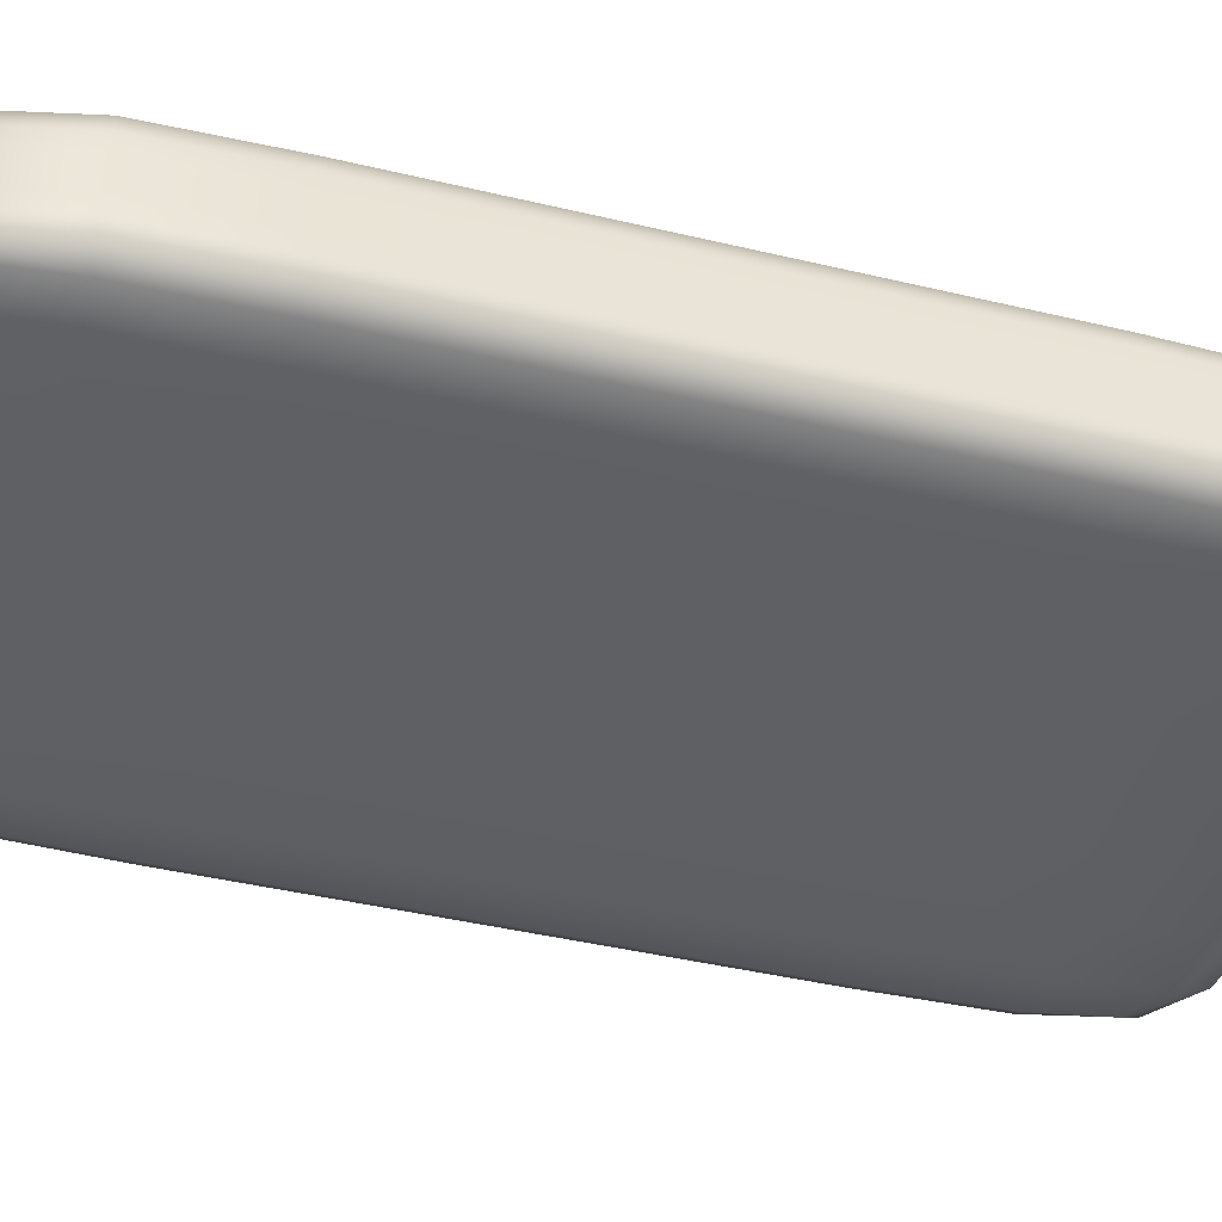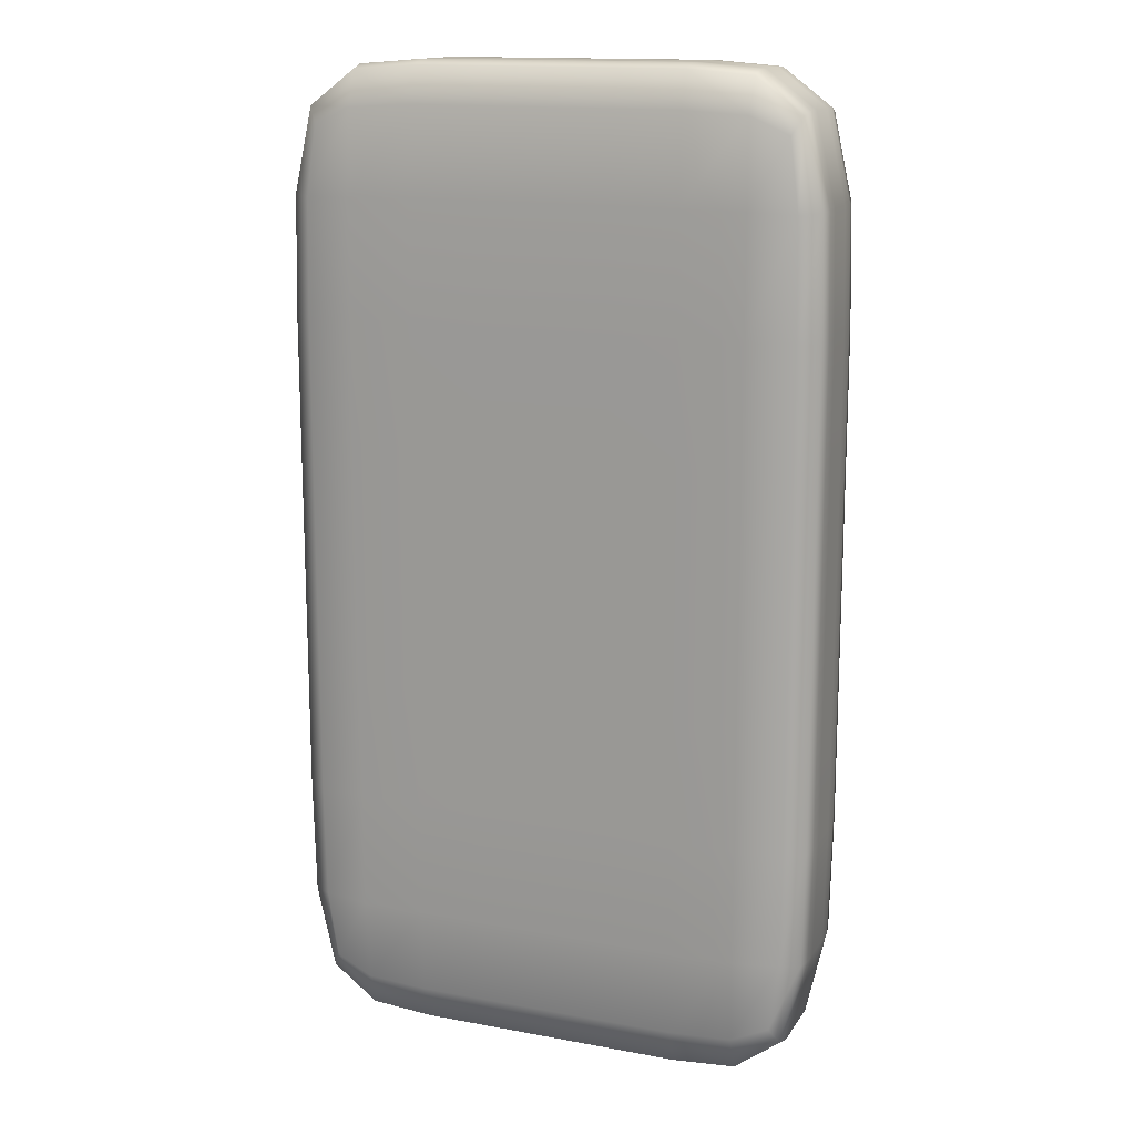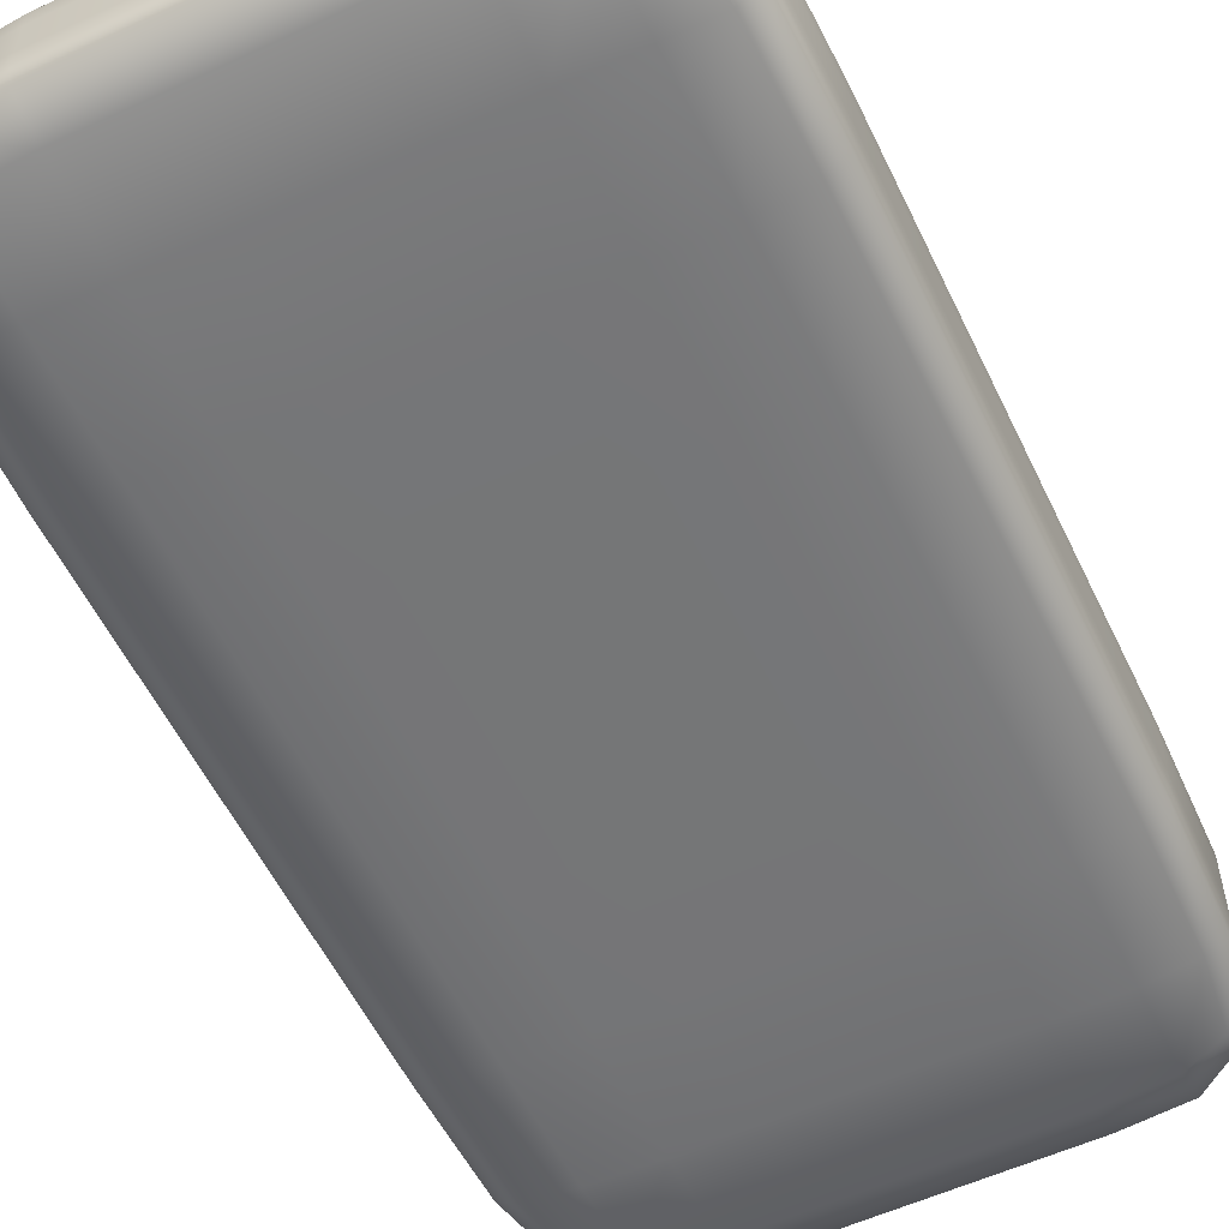
<metadata>
{"format":"obj","ext":"obj","renderer":"f3d","projection":"perspective","resolution":1024,"background":"white","views":[{"elev":-42.7,"azim":74.1,"up":"+Y"},{"elev":14.8,"azim":-158.3,"up":"+Z"},{"elev":-56.7,"azim":25.6,"up":"+Y"}]}
</metadata>
<code>
o Cube.023_Cube.028
v -0.3927 -0.1012 0.7175
v -0.3927 0.1012 0.7175
v -0.3927 -0.1012 -0.7175
v -0.3927 0.1012 -0.7175
v 0.3927 -0.1012 0.7175
v 0.3927 0.1012 0.7175
v 0.3927 -0.1012 -0.7175
v 0.3927 0.1012 -0.7175
v -0.4114 -0.106 0
v -0.4114 0 0.7517
v -0.4114 0.106 0
v -0.4114 0 -0.7517
v 0 -0.106 -0.7517
v 0 0.106 -0.7517
v 0.4114 0 -0.7517
v 0.4114 -0.106 0
v 0.4114 0.106 0
v 0.4114 0 0.7517
v 0 -0.106 0.7517
v 0 0.106 0.7517
v 0 0.1157 0
v 0 -0.1157 0
v 0 0 0.82
v 0.4488 0 0
v 0 0 -0.82
v -0.4488 0 0
v -0.4114 -0.106 0.41
v -0.4114 0.05784 0.7517
v -0.4114 0.106 -0.41
v -0.4114 -0.05784 -0.7517
v -0.2244 -0.106 -0.7517
v 0.2244 0.106 -0.7517
v 0.4114 -0.05784 -0.7517
v 0.4114 -0.106 -0.41
v 0.4114 0.106 0.41
v 0.4114 -0.05784 0.7517
v 0.2244 -0.106 0.7517
v -0.2244 0.106 0.7517
v -0.4114 -0.106 -0.41
v -0.4114 -0.05784 0.7517
v -0.4114 0.106 0.41
v -0.4114 0.05784 -0.7517
v 0.2244 -0.106 -0.7517
v -0.2244 0.106 -0.7517
v 0.4114 0.05784 -0.7517
v 0.4114 -0.106 0.41
v 0.4114 0.106 -0.41
v 0.4114 0.05784 0.7517
v -0.2244 -0.106 0.7517
v 0.2244 0.106 0.7517
v 0 0.1157 0.41
v 0 0.1157 -0.41
v 0.2244 0.1157 0
v -0.2244 0.1157 0
v 0 -0.1157 0.41
v 0 -0.1157 -0.41
v -0.2244 -0.1157 0
v 0.2244 -0.1157 0
v -0.2244 0 0.82
v 0.2244 0 0.82
v 0 -0.05784 0.82
v 0 0.05784 0.82
v 0.4488 0 0.41
v 0.4488 0 -0.41
v 0.4488 -0.05784 0
v 0.4488 0.05784 0
v 0.2244 0 -0.82
v -0.2244 0 -0.82
v 0 -0.05784 -0.82
v 0 0.05784 -0.82
v -0.4488 0 -0.41
v -0.4488 0 0.41
v -0.4488 -0.05784 0
v -0.4488 0.05784 0
v -0.4488 0.05784 0.41
v -0.4488 -0.05784 0.41
v -0.4488 -0.05784 -0.41
v -0.2244 0.05784 -0.82
v -0.2244 -0.05784 -0.82
v 0.2244 -0.05784 -0.82
v 0.4488 0.05784 -0.41
v 0.4488 -0.05784 -0.41
v 0.4488 -0.05784 0.41
v 0.2244 0.05784 0.82
v 0.2244 -0.05784 0.82
v -0.2244 -0.05784 0.82
v 0.2244 -0.1157 -0.41
v -0.2244 -0.1157 -0.41
v -0.2244 -0.1157 0.41
v -0.2244 0.1157 -0.41
v 0.2244 0.1157 -0.41
v 0.2244 0.1157 0.41
v -0.2244 0.1157 0.41
v 0.2244 -0.1157 0.41
v -0.2244 0.05784 0.82
v 0.4488 0.05784 0.41
v 0.2244 0.05784 -0.82
v -0.4488 0.05784 -0.41
v -0.4082 -0.1052 0.6021
v -0.4082 0.08493 0.7458
v -0.4082 0.1052 -0.6021
v -0.4082 -0.08493 -0.7458
v -0.3295 -0.1052 -0.7458
v 0.3295 0.1052 -0.7458
v 0.4082 -0.08493 -0.7458
v 0.4082 -0.1052 -0.6021
v 0.4082 0.1052 0.6021
v 0.4082 -0.08493 0.7458
v 0.3295 -0.1052 0.7458
v -0.3295 0.1052 0.7458
v -0.4114 -0.106 -0.205
v -0.4114 -0.02892 0.7517
v -0.4114 0.106 0.205
v -0.4114 0.02892 -0.7517
v 0.1122 -0.106 -0.7517
v -0.1122 0.106 -0.7517
v 0.4114 0.02892 -0.7517
v 0.4114 -0.106 0.205
v 0.4114 0.106 -0.205
v 0.4114 0.02892 0.7517
v -0.1122 -0.106 0.7517
v 0.1122 0.106 0.7517
v 0 0.1145 0.6065
v 0 0.1157 -0.205
v 0.3319 0.1145 -0
v -0.1122 0.1157 -0
v 0 -0.1145 0.6065
v 0 -0.1157 -0.205
v -0.3319 -0.1145 0
v 0.1122 -0.1157 -0
v -0.3319 0 0.8115
v 0.1122 0 0.82
v 0 -0.08555 0.8115
v 0 0.02892 0.82
v 0.4441 0 0.6065
v 0.4488 0 -0.205
v 0.4441 -0.08555 -0
v 0.4488 0.02892 -0
v 0.3319 0 -0.8115
v -0.1122 0 -0.82
v 0 -0.08555 -0.8115
v -0 0.02892 -0.82
v -0.4441 0 -0.6065
v -0.4488 0 0.205
v -0.4441 -0.08555 0
v -0.4488 0.02892 0
v -0.4114 -0.106 0.205
v -0.4114 0.02892 0.7517
v -0.4114 0.106 -0.205
v -0.4114 -0.02892 -0.7517
v -0.1122 -0.106 -0.7517
v 0.1122 0.106 -0.7517
v 0.4114 -0.02892 -0.7517
v 0.4114 -0.106 -0.205
v 0.4114 0.106 0.205
v 0.4114 -0.02892 0.7517
v 0.1122 -0.106 0.7517
v -0.1122 0.106 0.7517
v -0.4082 -0.1052 -0.6021
v -0.4082 -0.08493 0.7458
v -0.4082 0.1052 0.6021
v -0.4082 0.08493 -0.7458
v 0.3295 -0.1052 -0.7458
v -0.3295 0.1052 -0.7458
v 0.4082 0.08493 -0.7458
v 0.4082 -0.1052 0.6021
v 0.4082 0.1052 -0.6021
v 0.4082 0.08493 0.7458
v -0.3295 -0.1052 0.7458
v 0.3295 0.1052 0.7458
v 0 0.1157 0.205
v 0 0.1145 -0.6065
v 0.1122 0.1157 -0
v -0.3319 0.1145 0
v 0 -0.1157 0.205
v 0 -0.1145 -0.6065
v -0.1122 -0.1157 -0
v 0.3319 -0.1145 -0
v -0.1122 0 0.82
v 0.3319 0 0.8115
v 0 -0.02892 0.82
v 0 0.08555 0.8115
v 0.4488 0 0.205
v 0.4441 0 -0.6065
v 0.4488 -0.02892 -0
v 0.4441 0.08555 -0
v 0.1122 0 -0.82
v -0.3319 0 -0.8115
v -0 -0.02892 -0.82
v 0 0.08555 -0.8115
v -0.4488 0 -0.205
v -0.4441 0 0.6065
v -0.4488 -0.02892 0
v -0.4441 0.08555 0
v -0.4488 0.05784 0.205
v -0.4441 0.05784 0.6065
v -0.4488 0.02892 0.41
v -0.4441 0.08555 0.41
v -0.4488 -0.05784 0.205
v -0.4441 -0.05784 0.6065
v -0.4441 -0.08555 0.41
v -0.4488 -0.02892 0.41
v -0.4441 -0.05784 -0.6065
v -0.4488 -0.05784 -0.205
v -0.4441 -0.08555 -0.41
v -0.4488 -0.02892 -0.41
v -0.1122 0.05784 -0.82
v -0.3319 0.05784 -0.8115
v -0.2244 0.02892 -0.82
v -0.2244 0.08555 -0.8115
v -0.1122 -0.05784 -0.82
v -0.3319 -0.05784 -0.8115
v -0.2244 -0.08555 -0.8115
v -0.2244 -0.02892 -0.82
v 0.3319 -0.05784 -0.8115
v 0.1122 -0.05784 -0.82
v 0.2244 -0.08555 -0.8115
v 0.2244 -0.02892 -0.82
v 0.4488 0.05784 -0.205
v 0.4441 0.05784 -0.6065
v 0.4488 0.02892 -0.41
v 0.4441 0.08555 -0.41
v 0.4488 -0.05784 -0.205
v 0.4441 -0.05784 -0.6065
v 0.4441 -0.08555 -0.41
v 0.4488 -0.02892 -0.41
v 0.4441 -0.05784 0.6065
v 0.4488 -0.05784 0.205
v 0.4441 -0.08555 0.41
v 0.4488 -0.02892 0.41
v 0.1122 0.05784 0.82
v 0.3319 0.05784 0.8115
v 0.2244 0.02892 0.82
v 0.2244 0.08555 0.8115
v 0.1122 -0.05784 0.82
v 0.3319 -0.05784 0.8115
v 0.2244 -0.08555 0.8115
v 0.2244 -0.02892 0.82
v -0.3319 -0.05784 0.8115
v -0.1122 -0.05784 0.82
v -0.2244 -0.08555 0.8115
v -0.2244 -0.02892 0.82
v 0.2244 -0.1157 -0.205
v 0.2244 -0.1145 -0.6065
v 0.1122 -0.1157 -0.41
v 0.3319 -0.1145 -0.41
v -0.2244 -0.1157 -0.205
v -0.2244 -0.1145 -0.6065
v -0.3319 -0.1145 -0.41
v -0.1122 -0.1157 -0.41
v -0.2244 -0.1145 0.6065
v -0.2244 -0.1157 0.205
v -0.3319 -0.1145 0.41
v -0.1122 -0.1157 0.41
v -0.2244 0.1157 -0.205
v -0.2244 0.1145 -0.6065
v -0.1122 0.1157 -0.41
v -0.3319 0.1145 -0.41
v 0.2244 0.1157 -0.205
v 0.2244 0.1145 -0.6065
v 0.3319 0.1145 -0.41
v 0.1122 0.1157 -0.41
v 0.2244 0.1145 0.6065
v 0.2244 0.1157 0.205
v 0.3319 0.1145 0.41
v 0.1122 0.1157 0.41
v -0.2244 0.1145 0.6065
v -0.2244 0.1157 0.205
v -0.1122 0.1157 0.41
v -0.3319 0.1145 0.41
v 0.2244 -0.1145 0.6065
v 0.2244 -0.1157 0.205
v 0.1122 -0.1157 0.41
v 0.3319 -0.1145 0.41
v -0.3319 0.05784 0.8115
v -0.1122 0.05784 0.82
v -0.2244 0.02892 0.82
v -0.2244 0.08555 0.8115
v 0.4441 0.05784 0.6065
v 0.4488 0.05784 0.205
v 0.4488 0.02892 0.41
v 0.4441 0.08555 0.41
v 0.3319 0.05784 -0.8115
v 0.1122 0.05784 -0.82
v 0.2244 0.02892 -0.82
v 0.2244 0.08555 -0.8115
v -0.4441 0.05784 -0.6065
v -0.4488 0.05784 -0.205
v -0.4488 0.02892 -0.41
v -0.4441 0.08555 -0.41
v -0.4396 0.08539 -0.6054
v 0.3313 0.08539 -0.8033
v 0.4396 0.08539 0.6054
v -0.3313 0.08539 0.8033
v 0.3313 -0.1133 0.6054
v -0.3313 0.1133 0.6054
v 0.1122 0.1145 0.6065
v 0.1122 0.1157 -0.205
v -0.3319 0.1145 -0.205
v -0.1122 -0.1145 0.6065
v -0.1122 -0.1157 -0.205
v 0.3319 -0.1145 -0.205
v -0.3319 -0.02892 0.8115
v 0.1122 -0.02892 0.82
v 0.1122 0.08555 0.8115
v 0.4441 -0.02892 0.6065
v 0.4488 -0.02892 -0.205
v 0.4441 0.08555 -0.205
v 0.3319 -0.02892 -0.8115
v -0.1122 -0.02892 -0.82
v -0.1122 0.08555 -0.8115
v -0.4441 -0.02892 -0.6065
v -0.4488 -0.02892 0.205
v -0.4441 0.08555 0.205
v -0.4488 0.02892 0.205
v -0.4441 0.02892 0.6065
v -0.4396 0.08539 0.6054
v -0.4441 -0.08555 0.205
v -0.4396 -0.08539 0.6054
v -0.4441 -0.02892 0.6065
v -0.4396 -0.08539 -0.6054
v -0.4441 -0.08555 -0.205
v -0.4488 -0.02892 -0.205
v -0.1122 0.02892 -0.82
v -0.3319 0.02892 -0.8115
v -0.3313 0.08539 -0.8033
v -0.1122 -0.08555 -0.8115
v -0.3313 -0.08539 -0.8033
v -0.3319 -0.02892 -0.8115
v 0.3313 -0.08539 -0.8033
v 0.1122 -0.08555 -0.8115
v 0.1122 -0.02892 -0.82
v 0.4488 0.02892 -0.205
v 0.4441 0.02892 -0.6065
v 0.4396 0.08539 -0.6054
v 0.4441 -0.08555 -0.205
v 0.4396 -0.08539 -0.6054
v 0.4441 -0.02892 -0.6065
v 0.4396 -0.08539 0.6054
v 0.4441 -0.08555 0.205
v 0.4488 -0.02892 0.205
v 0.1122 0.02892 0.82
v 0.3319 0.02892 0.8115
v 0.3313 0.08539 0.8033
v 0.1122 -0.08555 0.8115
v 0.3313 -0.08539 0.8033
v 0.3319 -0.02892 0.8115
v -0.3313 -0.08539 0.8033
v -0.1122 -0.08555 0.8115
v -0.1122 -0.02892 0.82
v 0.1122 -0.1157 -0.205
v 0.1122 -0.1145 -0.6065
v 0.3313 -0.1133 -0.6054
v -0.3319 -0.1145 -0.205
v -0.3313 -0.1133 -0.6054
v -0.1122 -0.1145 -0.6065
v -0.3313 -0.1133 0.6054
v -0.3319 -0.1145 0.205
v -0.1122 -0.1157 0.205
v -0.1122 0.1157 -0.205
v -0.1122 0.1145 -0.6065
v -0.3313 0.1133 -0.6054
v 0.3319 0.1145 -0.205
v 0.3313 0.1133 -0.6054
v 0.1122 0.1145 -0.6065
v 0.3313 0.1133 0.6054
v 0.3319 0.1145 0.205
v 0.1122 0.1157 0.205
v -0.1122 0.1145 0.6065
v -0.1122 0.1157 0.205
v -0.3319 0.1145 0.205
v 0.1122 -0.1145 0.6065
v 0.1122 -0.1157 0.205
v 0.3319 -0.1145 0.205
v -0.3319 0.02892 0.8115
v -0.1122 0.02892 0.82
v -0.1122 0.08555 0.8115
v 0.4441 0.02892 0.6065
v 0.4488 0.02892 0.205
v 0.4441 0.08555 0.205
v 0.3319 0.02892 -0.8115
v 0.1122 0.02892 -0.82
v 0.1122 0.08555 -0.8115
v -0.4441 0.02892 -0.6065
v -0.4488 0.02892 -0.205
v -0.4441 0.08555 -0.205
f 98 290 291 287
f 290 29 101 291
f 291 101 4 162
f 287 291 162 42
f 97 286 292 283
f 286 32 104 292
f 292 104 8 165
f 283 292 165 45
f 96 282 293 279
f 282 35 107 293
f 293 107 6 168
f 279 293 168 48
f 95 278 294 275
f 278 38 110 294
f 294 110 2 100
f 275 294 100 28
f 94 274 295 271
f 274 46 166 295
f 295 166 5 109
f 271 295 109 37
f 93 270 296 267
f 270 41 161 296
f 296 161 2 110
f 267 296 110 38
f 92 266 297 263
f 266 51 123 297
f 297 123 20 122
f 263 297 122 50
f 91 262 298 259
f 262 52 124 298
f 298 124 21 173
f 259 298 173 53
f 90 258 299 255
f 258 29 149 299
f 299 149 11 174
f 255 299 174 54
f 89 254 300 251
f 254 55 127 300
f 300 127 19 121
f 251 300 121 49
f 88 250 301 247
f 250 56 128 301
f 301 128 22 177
f 247 301 177 57
f 87 246 302 243
f 246 34 154 302
f 302 154 16 178
f 243 302 178 58
f 86 242 303 239
f 242 59 131 303
f 303 131 10 112
f 239 303 112 40
f 85 238 304 235
f 238 60 132 304
f 304 132 23 181
f 235 304 181 61
f 84 234 305 231
f 234 50 122 305
f 305 122 20 182
f 231 305 182 62
f 83 230 306 227
f 230 63 135 306
f 306 135 18 156
f 227 306 156 36
f 82 226 307 223
f 226 64 136 307
f 307 136 24 185
f 223 307 185 65
f 81 222 308 219
f 222 47 119 308
f 308 119 17 186
f 219 308 186 66
f 80 218 309 215
f 218 67 139 309
f 309 139 15 153
f 215 309 153 33
f 79 214 310 211
f 214 68 140 310
f 310 140 25 189
f 211 310 189 69
f 78 210 311 207
f 210 44 116 311
f 311 116 14 190
f 207 311 190 70
f 77 206 312 203
f 206 71 143 312
f 312 143 12 150
f 203 312 150 30
f 76 202 313 199
f 202 72 144 313
f 313 144 26 193
f 199 313 193 73
f 75 198 314 195
f 198 41 113 314
f 314 113 11 194
f 195 314 194 74
f 72 197 315 144
f 197 75 195 315
f 315 195 74 146
f 144 315 146 26
f 10 148 316 192
f 148 28 196 316
f 316 196 75 197
f 192 316 197 72
f 28 100 317 196
f 100 2 161 317
f 317 161 41 198
f 196 317 198 75
f 27 201 318 147
f 201 76 199 318
f 318 199 73 145
f 147 318 145 9
f 1 160 319 99
f 160 40 200 319
f 319 200 76 201
f 99 319 201 27
f 40 112 320 200
f 112 10 192 320
f 320 192 72 202
f 200 320 202 76
f 39 205 321 159
f 205 77 203 321
f 321 203 30 102
f 159 321 102 3
f 9 145 322 111
f 145 73 204 322
f 322 204 77 205
f 111 322 205 39
f 73 193 323 204
f 193 26 191 323
f 323 191 71 206
f 204 323 206 77
f 68 209 324 140
f 209 78 207 324
f 324 207 70 142
f 140 324 142 25
f 12 114 325 188
f 114 42 208 325
f 325 208 78 209
f 188 325 209 68
f 42 162 326 208
f 162 4 164 326
f 326 164 44 210
f 208 326 210 78
f 31 213 327 151
f 213 79 211 327
f 327 211 69 141
f 151 327 141 13
f 3 102 328 103
f 102 30 212 328
f 328 212 79 213
f 103 328 213 31
f 30 150 329 212
f 150 12 188 329
f 329 188 68 214
f 212 329 214 79
f 43 217 330 163
f 217 80 215 330
f 330 215 33 105
f 163 330 105 7
f 13 141 331 115
f 141 69 216 331
f 331 216 80 217
f 115 331 217 43
f 69 189 332 216
f 189 25 187 332
f 332 187 67 218
f 216 332 218 80
f 64 221 333 136
f 221 81 219 333
f 333 219 66 138
f 136 333 138 24
f 15 117 334 184
f 117 45 220 334
f 334 220 81 221
f 184 334 221 64
f 45 165 335 220
f 165 8 167 335
f 335 167 47 222
f 220 335 222 81
f 34 225 336 154
f 225 82 223 336
f 336 223 65 137
f 154 336 137 16
f 7 105 337 106
f 105 33 224 337
f 337 224 82 225
f 106 337 225 34
f 33 153 338 224
f 153 15 184 338
f 338 184 64 226
f 224 338 226 82
f 46 229 339 166
f 229 83 227 339
f 339 227 36 108
f 166 339 108 5
f 16 137 340 118
f 137 65 228 340
f 340 228 83 229
f 118 340 229 46
f 65 185 341 228
f 185 24 183 341
f 341 183 63 230
f 228 341 230 83
f 60 233 342 132
f 233 84 231 342
f 342 231 62 134
f 132 342 134 23
f 18 120 343 180
f 120 48 232 343
f 343 232 84 233
f 180 343 233 60
f 48 168 344 232
f 168 6 170 344
f 344 170 50 234
f 232 344 234 84
f 37 237 345 157
f 237 85 235 345
f 345 235 61 133
f 157 345 133 19
f 5 108 346 109
f 108 36 236 346
f 346 236 85 237
f 109 346 237 37
f 36 156 347 236
f 156 18 180 347
f 347 180 60 238
f 236 347 238 85
f 49 241 348 169
f 241 86 239 348
f 348 239 40 160
f 169 348 160 1
f 19 133 349 121
f 133 61 240 349
f 349 240 86 241
f 121 349 241 49
f 61 181 350 240
f 181 23 179 350
f 350 179 59 242
f 240 350 242 86
f 56 245 351 128
f 245 87 243 351
f 351 243 58 130
f 128 351 130 22
f 13 115 352 176
f 115 43 244 352
f 352 244 87 245
f 176 352 245 56
f 43 163 353 244
f 163 7 106 353
f 353 106 34 246
f 244 353 246 87
f 39 249 354 111
f 249 88 247 354
f 354 247 57 129
f 111 354 129 9
f 3 103 355 159
f 103 31 248 355
f 355 248 88 249
f 159 355 249 39
f 31 151 356 248
f 151 13 176 356
f 356 176 56 250
f 248 356 250 88
f 27 253 357 99
f 253 89 251 357
f 357 251 49 169
f 99 357 169 1
f 9 129 358 147
f 129 57 252 358
f 358 252 89 253
f 147 358 253 27
f 57 177 359 252
f 177 22 175 359
f 359 175 55 254
f 252 359 254 89
f 52 257 360 124
f 257 90 255 360
f 360 255 54 126
f 124 360 126 21
f 14 116 361 172
f 116 44 256 361
f 361 256 90 257
f 172 361 257 52
f 44 164 362 256
f 164 4 101 362
f 362 101 29 258
f 256 362 258 90
f 47 261 363 119
f 261 91 259 363
f 363 259 53 125
f 119 363 125 17
f 8 104 364 167
f 104 32 260 364
f 364 260 91 261
f 167 364 261 47
f 32 152 365 260
f 152 14 172 365
f 365 172 52 262
f 260 365 262 91
f 35 265 366 107
f 265 92 263 366
f 366 263 50 170
f 107 366 170 6
f 17 125 367 155
f 125 53 264 367
f 367 264 92 265
f 155 367 265 35
f 53 173 368 264
f 173 21 171 368
f 368 171 51 266
f 264 368 266 92
f 51 269 369 123
f 269 93 267 369
f 369 267 38 158
f 123 369 158 20
f 21 126 370 171
f 126 54 268 370
f 370 268 93 269
f 171 370 269 51
f 54 174 371 268
f 174 11 113 371
f 371 113 41 270
f 268 371 270 93
f 55 273 372 127
f 273 94 271 372
f 372 271 37 157
f 127 372 157 19
f 22 130 373 175
f 130 58 272 373
f 373 272 94 273
f 175 373 273 55
f 58 178 374 272
f 178 16 118 374
f 374 118 46 274
f 272 374 274 94
f 59 277 375 131
f 277 95 275 375
f 375 275 28 148
f 131 375 148 10
f 23 134 376 179
f 134 62 276 376
f 376 276 95 277
f 179 376 277 59
f 62 182 377 276
f 182 20 158 377
f 377 158 38 278
f 276 377 278 95
f 63 281 378 135
f 281 96 279 378
f 378 279 48 120
f 135 378 120 18
f 24 138 379 183
f 138 66 280 379
f 379 280 96 281
f 183 379 281 63
f 66 186 380 280
f 186 17 155 380
f 380 155 35 282
f 280 380 282 96
f 67 285 381 139
f 285 97 283 381
f 381 283 45 117
f 139 381 117 15
f 25 142 382 187
f 142 70 284 382
f 382 284 97 285
f 187 382 285 67
f 70 190 383 284
f 190 14 152 383
f 383 152 32 286
f 284 383 286 97
f 71 289 384 143
f 289 98 287 384
f 384 287 42 114
f 143 384 114 12
f 26 146 385 191
f 146 74 288 385
f 385 288 98 289
f 191 385 289 71
f 74 194 386 288
f 194 11 149 386
f 386 149 29 290
f 288 386 290 98

</code>
